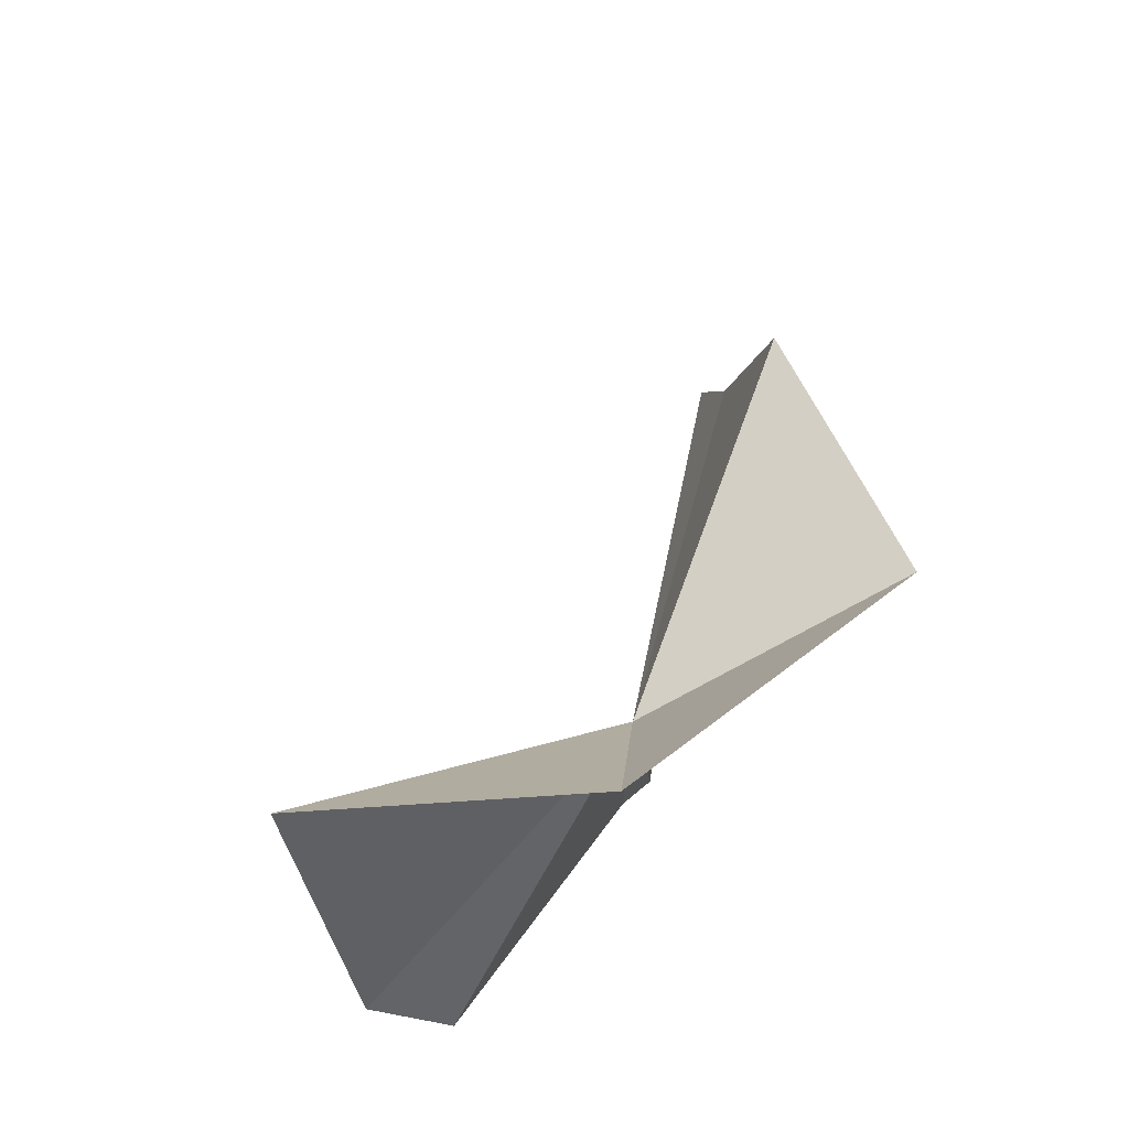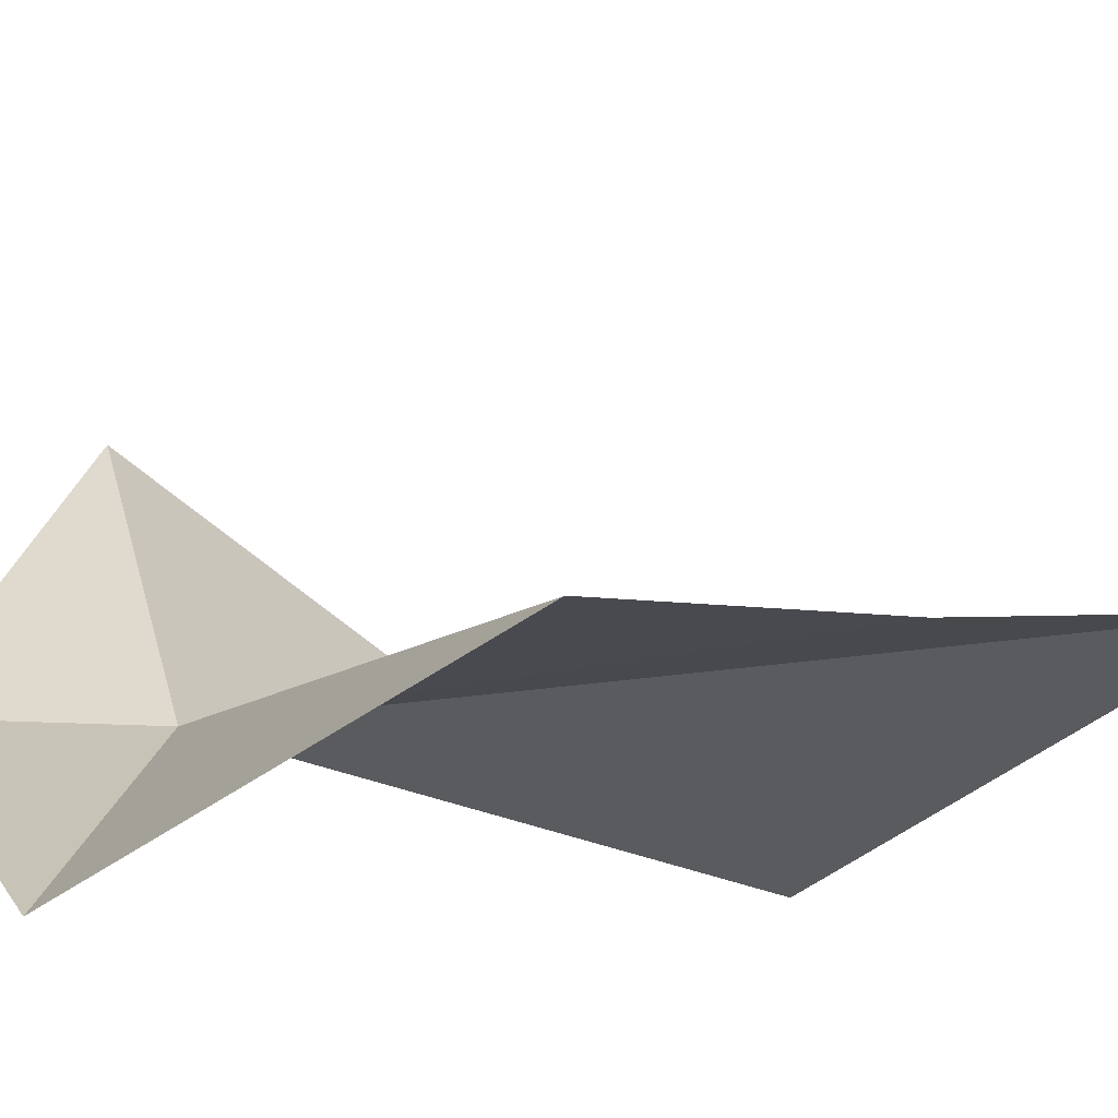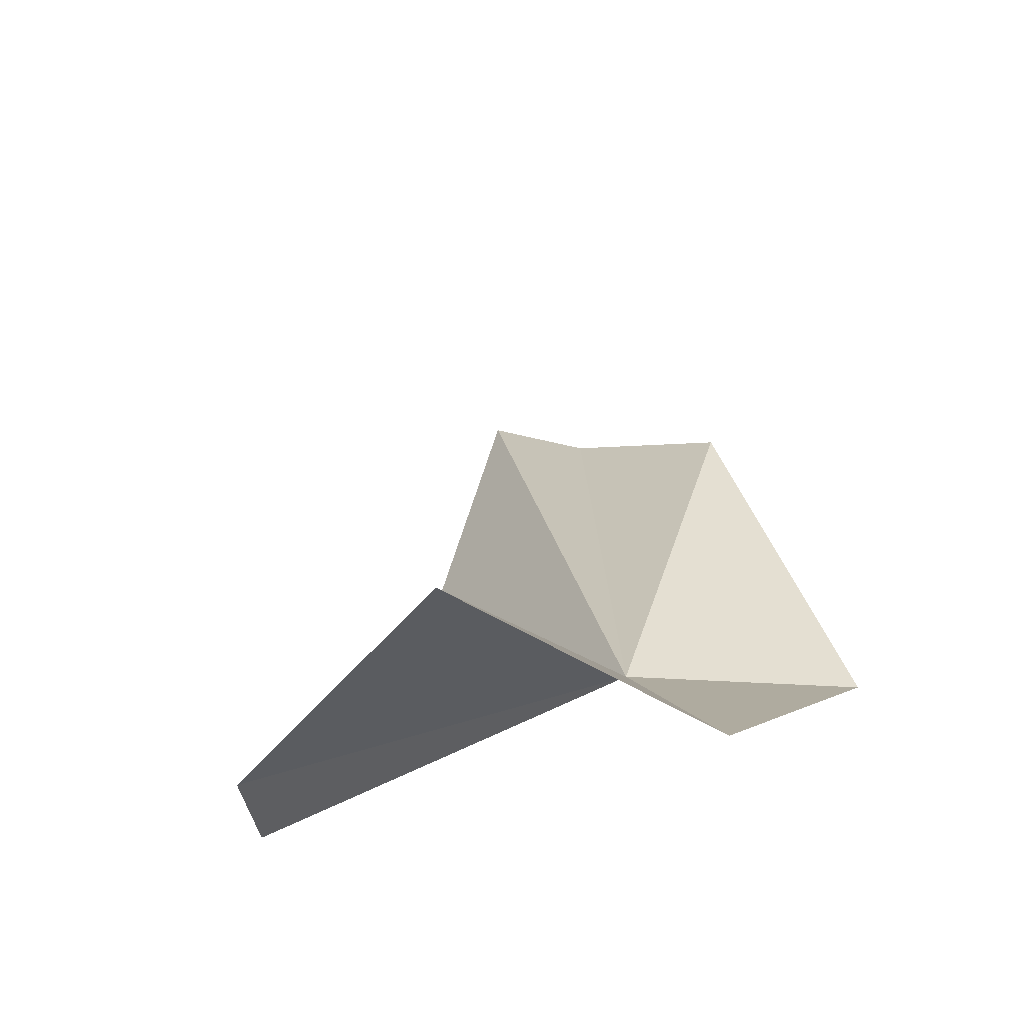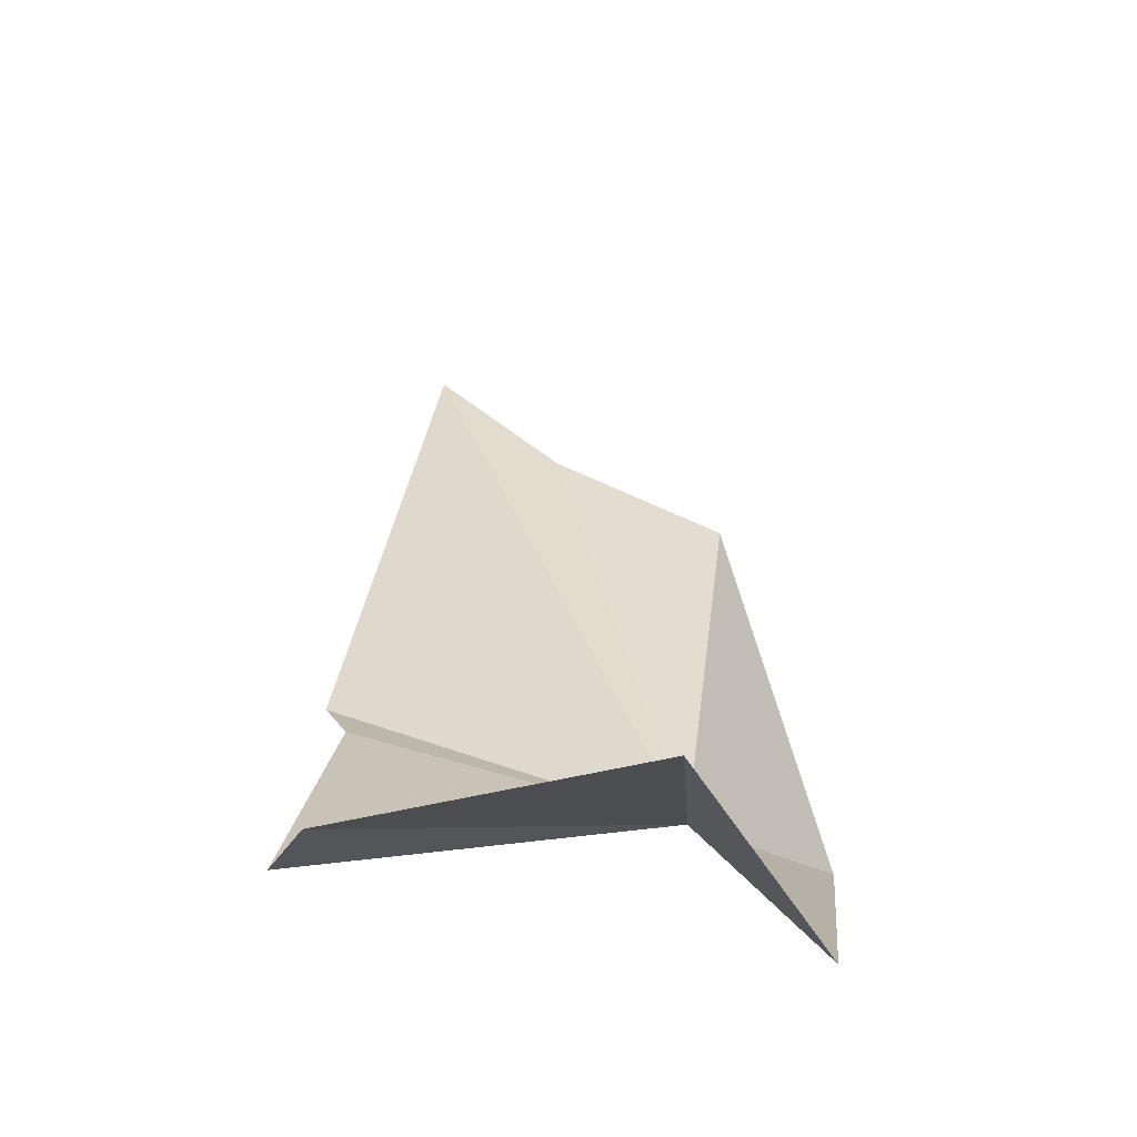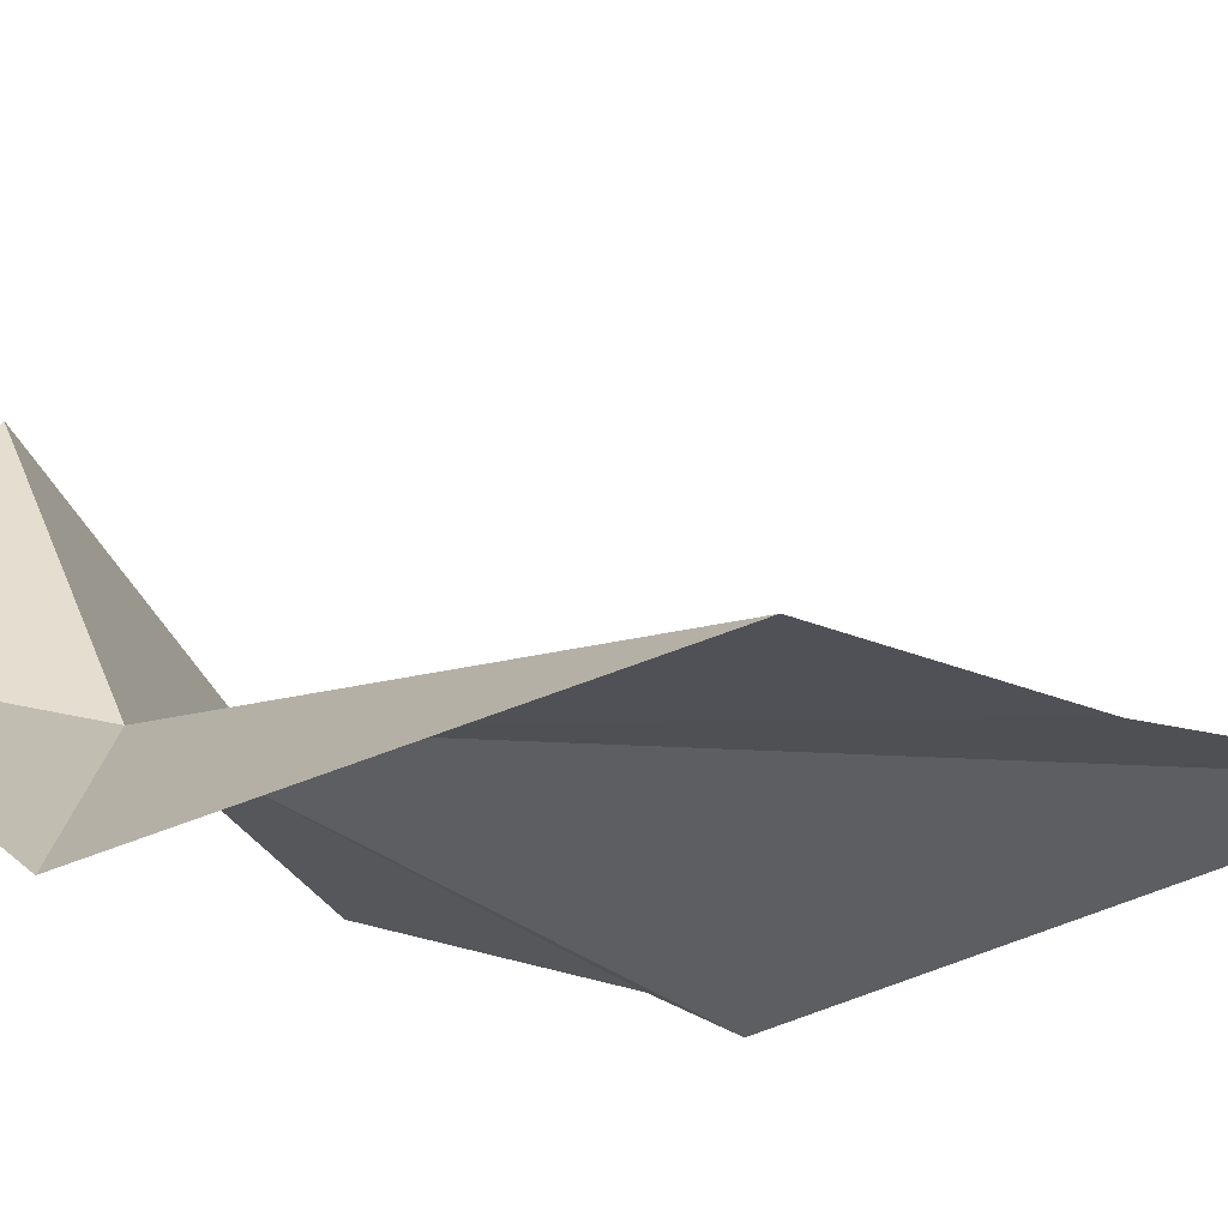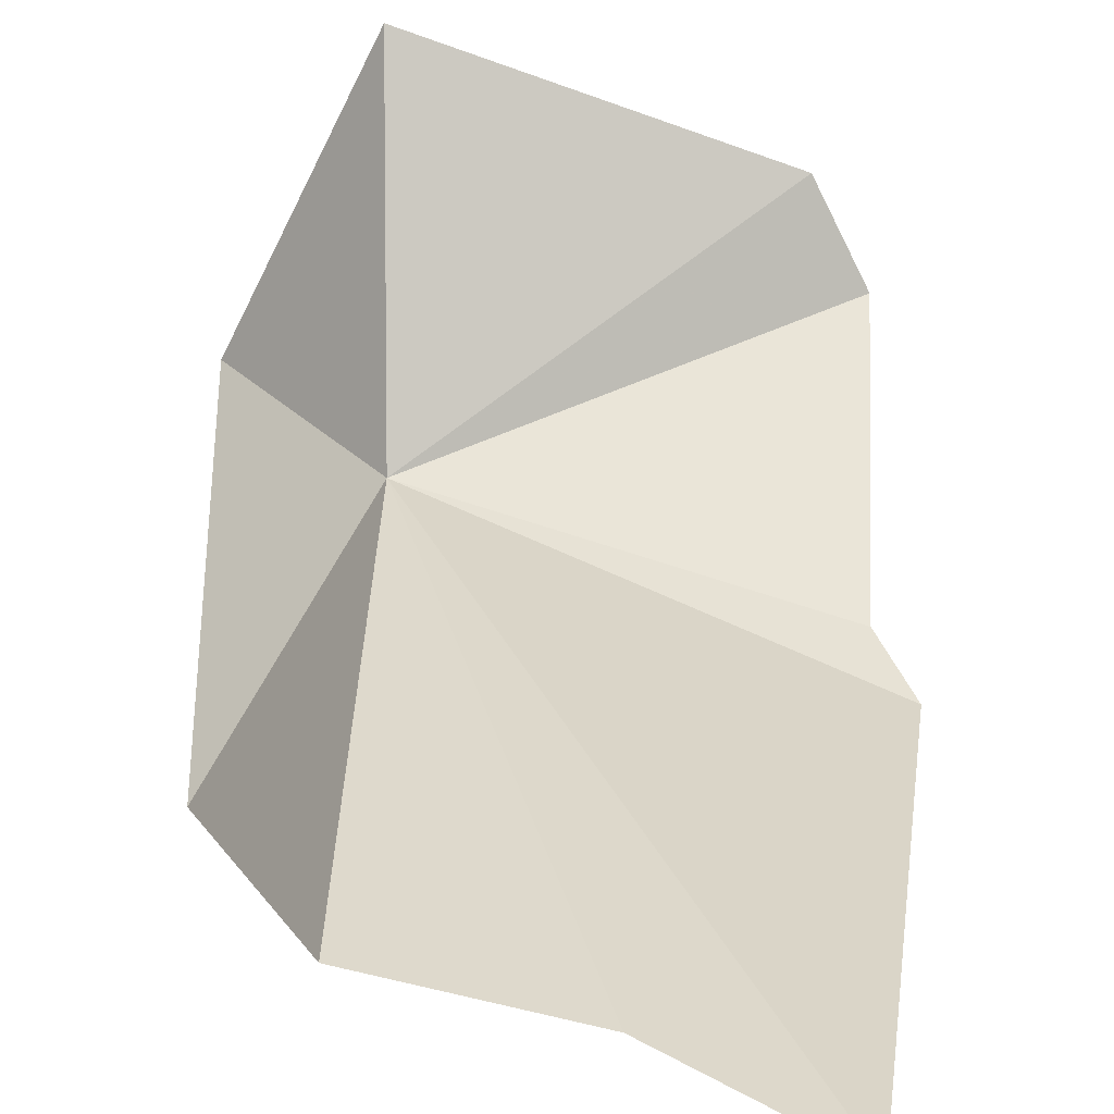
<metadata>
{"format":"obj","ext":"obj","renderer":"f3d","projection":"perspective","resolution":1024,"background":"white","views":[{"elev":-42.2,"azim":-100.2,"up":"+Z"},{"elev":-32.7,"azim":-39.3,"up":"+Y"},{"elev":-48.6,"azim":-145.5,"up":"+Z"},{"elev":-39.5,"azim":-177.3,"up":"+Z"},{"elev":-38.1,"azim":-58.1,"up":"+Y"},{"elev":21.0,"azim":-3.4,"up":"+Y"}]}
</metadata>
<code>
v 6.393 27.09 0.3579
v 6.146 27.16 0.01834
v 6.095 26.64 0.5159
v 7.056 26.96 0.6727
v 7.111 26.89 0.7807
v 6.293 26.8 1.3
v 6.649 26.81 1.513
v 7.119 27.29 0.1544
v 7.031 27.47 0.1206
v 6.403 27.69 0.09039
v 6.917 26.78 1.793
f 1 3 2
f 1 4 5
f 1 7 6
f 1 9 8
f 1 8 4
f 1 6 3
f 1 2 10
f 1 10 9
f 1 5 11
f 1 11 7

</code>
